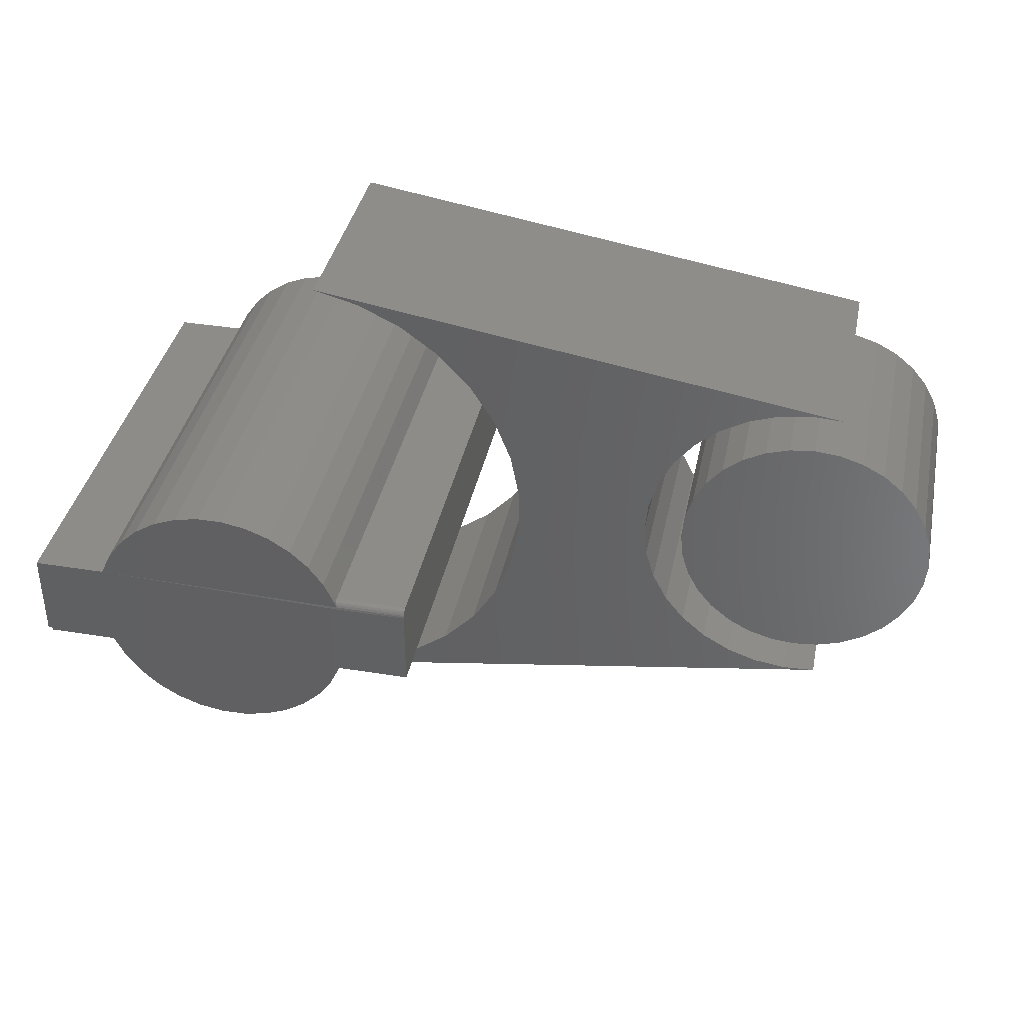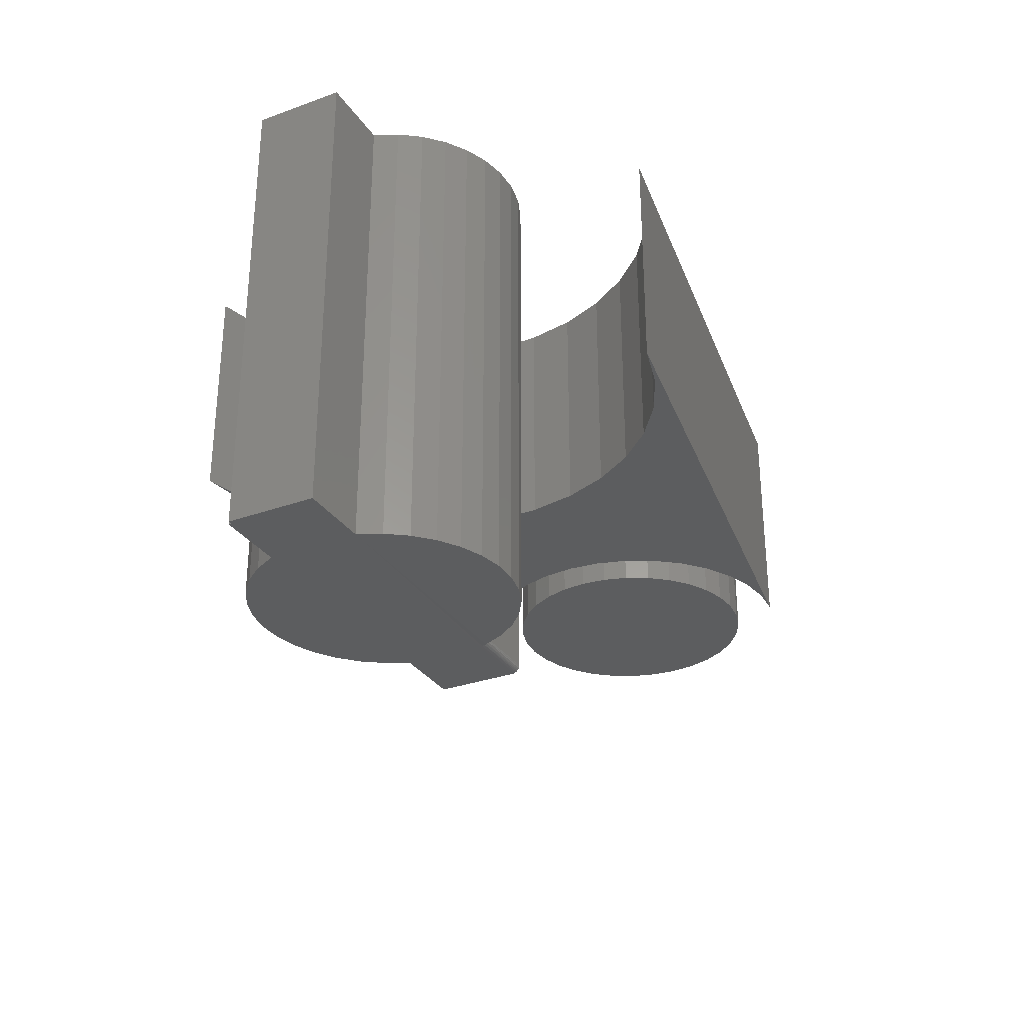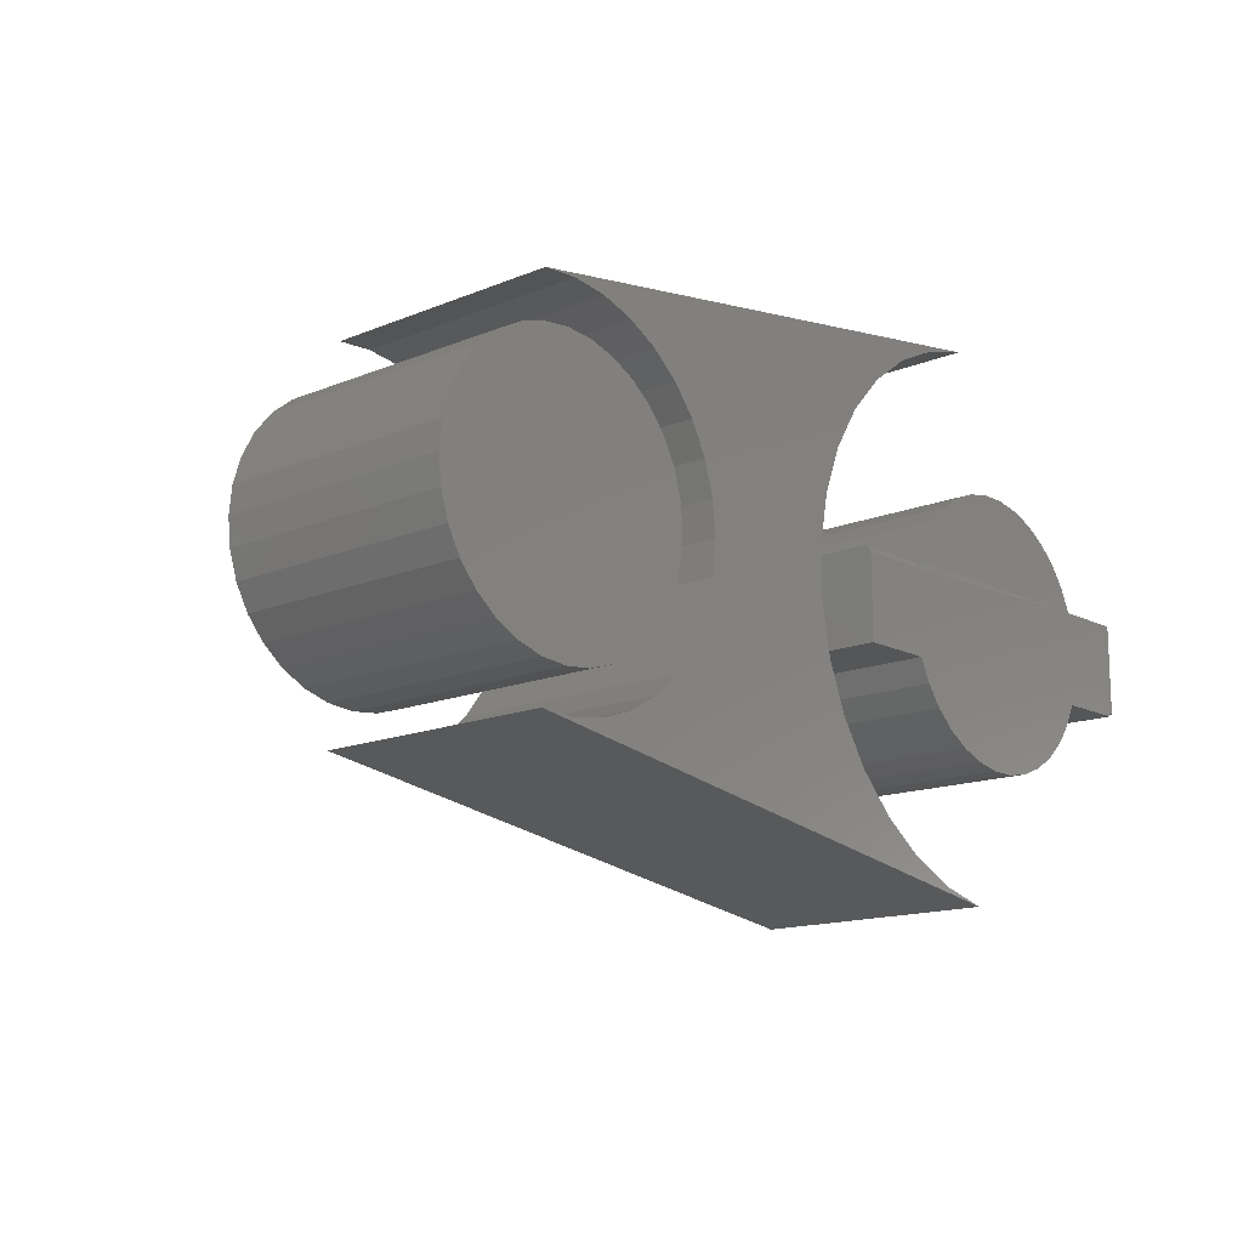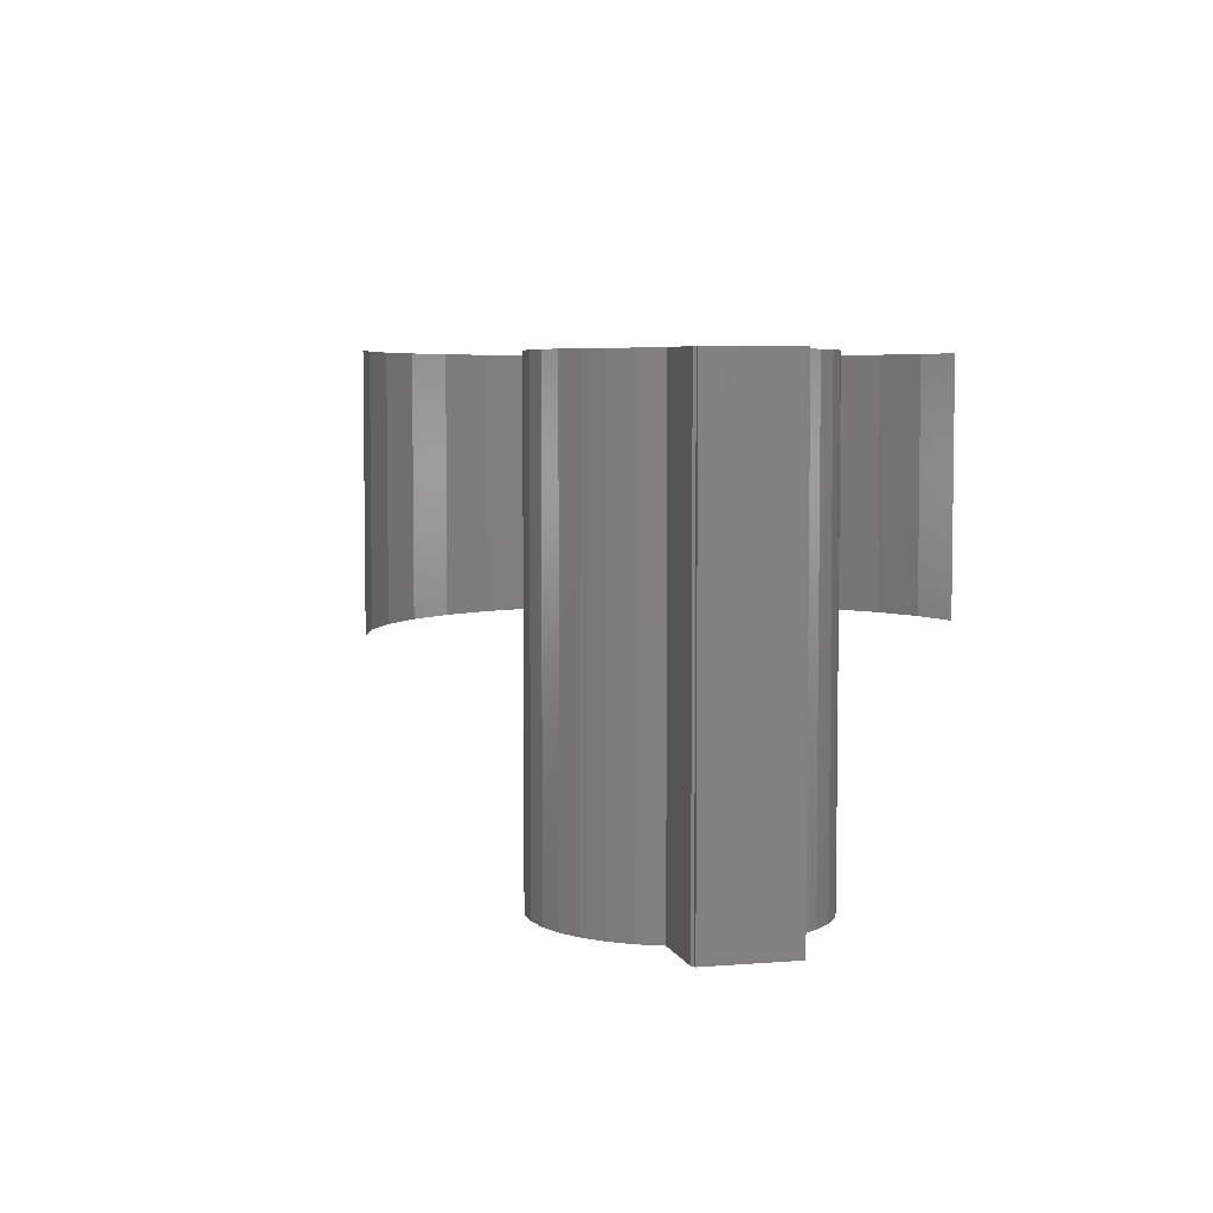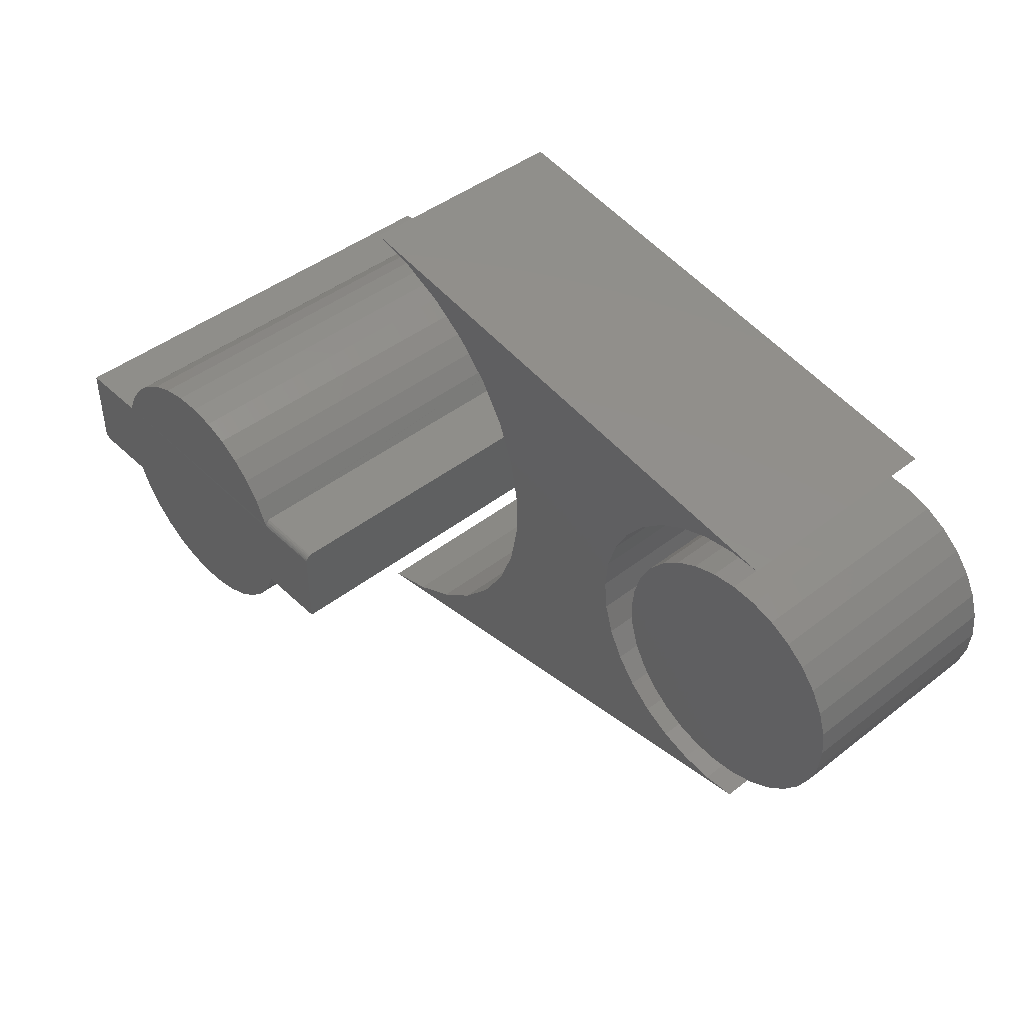
<metadata>
{"format":"stl","ext":"stl","renderer":"f3d","projection":"perspective","resolution":1024,"background":"white","views":[{"elev":38.1,"azim":11.6,"up":"+Z"},{"elev":-30.5,"azim":-62.4,"up":"+Y"},{"elev":-14.5,"azim":132.0,"up":"+Z"},{"elev":5.1,"azim":-104.4,"up":"+Y"},{"elev":44.3,"azim":47.8,"up":"+Z"}]}
</metadata>
<code>
# stl→obj: 230 verts, 448 faces
v 0.5501 -0.2344 0.1307
v 0.6021 -0.2344 0.1307
v 0.5761 -0.2344 0.1332
v 0.5251 -0.2344 0.1231
v 0.6271 -0.2344 0.1231
v 0.5021 -0.2344 0.1108
v 0.6501 -0.2344 0.1108
v 0.6501 -0.2344 -0.1108
v 0.5251 -0.2344 -0.1231
v 0.6271 -0.2344 -0.1231
v 0.5501 -0.2344 -0.1307
v 0.6021 -0.2344 -0.1307
v 0.5761 -0.2344 -0.1332
v 0.6703 -0.2344 0.0942
v 0.4819 -0.2344 0.0942
v 0.6868 -0.2344 0.07402
v 0.4653 -0.2344 0.07402
v 0.6992 -0.2344 0.05098
v 0.453 -0.2344 0.05098
v 0.7067 -0.2344 0.02599
v 0.4454 -0.2344 0.02599
v 0.7093 -0.2344 -1.903e-17
v 0.4428 -0.2344 1.36e-17
v 0.7067 -0.2344 -0.02599
v 0.4454 -0.2344 -0.02599
v 0.6992 -0.2344 -0.05098
v 0.453 -0.2344 -0.05098
v 0.6868 -0.2344 -0.07402
v 0.4653 -0.2344 -0.07402
v 0.6703 -0.2344 -0.0942
v 0.4819 -0.2344 -0.0942
v 0.5021 -0.2344 -0.1108
v 0.5761 1.388e-17 0.1332
v 0.6021 1.532e-17 0.1307
v 0.5501 1.244e-17 0.1307
v 0.5251 1.105e-17 0.1231
v 0.6271 1.671e-17 0.1231
v 0.5021 9.769e-18 0.1108
v 0.6501 1.799e-17 0.1108
v 0.6271 1.671e-17 -0.1231
v 0.5251 1.105e-17 -0.1231
v 0.6501 1.799e-17 -0.1108
v 0.5501 1.244e-17 -0.1307
v 0.6021 1.532e-17 -0.1307
v 0.5761 1.388e-17 -0.1332
v 0.5021 9.769e-18 -0.1108
v 0.4819 8.648e-18 -0.0942
v 0.6703 1.911e-17 -0.0942
v 0.4653 7.729e-18 -0.07402
v 0.6868 2.003e-17 -0.07402
v 0.453 7.045e-18 -0.05098
v 0.6992 2.071e-17 -0.05098
v 0.4454 6.624e-18 -0.02599
v 0.7067 2.113e-17 -0.02599
v 0.4428 6.482e-18 1.36e-17
v 0.7093 2.127e-17 -1.903e-17
v 0.4454 6.624e-18 0.02599
v 0.7067 2.113e-17 0.02599
v 0.453 7.045e-18 0.05098
v 0.6992 2.071e-17 0.05098
v 0.4653 7.729e-18 0.07402
v 0.6868 2.003e-17 0.07402
v 0.4819 8.648e-18 0.0942
v 0.6703 1.911e-17 0.0942
v 0.6016 -0.2344 -0.169
v 0.09153 -0.2344 -0.2444
v 0.04392 -0.2344 -0.257
v 0.5685 -0.2344 -0.1707
v 0.04392 -0.2344 0.2625
v 0.5685 -0.2344 0.1761
v 0.6016 -0.2344 0.1744
v 0.09153 -0.2344 0.2498
v 0.136 -0.2344 -0.2231
v 0.1756 -0.2344 -0.1939
v 0.5358 -0.2344 0.1716
v 0.1756 -0.2344 0.1993
v 0.2092 -0.2344 0.1633
v 0.5045 -0.2344 0.1608
v 0.4302 -0.2344 0.09678
v 0.2535 -0.2344 0.07575
v 0.415 -0.2344 0.06739
v 0.5358 -0.2344 -0.1661
v 0.136 -0.2344 0.2285
v 0.2354 -0.2344 0.1216
v 0.4507 -0.2344 0.1228
v 0.4758 -0.2344 0.1444
v 0.2092 -0.2344 -0.1578
v 0.5045 -0.2344 -0.1554
v 0.4758 -0.2344 -0.1389
v 0.4507 -0.2344 -0.1173
v 0.2354 -0.2344 -0.1162
v 0.4057 -0.2344 0.03565
v 0.2626 -0.2344 0.02734
v 0.4025 -0.2344 0.002714
v 0.2626 -0.2344 -0.02192
v 0.4057 -0.2344 -0.03022
v 0.415 -0.2344 -0.06196
v 0.2535 -0.2344 -0.07032
v 0.4302 -0.2344 -0.09135
v 0.04392 2.175e-18 -0.257
v 0.09153 5.85e-18 -0.2444
v 0.6016 4.006e-17 -0.169
v 0.5685 3.153e-17 -0.1707
v 0.6016 5.276e-17 0.1744
v 0.5685 5.079e-17 0.1761
v 0.04392 2.919e-17 0.2625
v 0.09153 3.329e-17 0.2498
v 0.136 9.807e-18 -0.2231
v 0.1756 1.391e-17 -0.1939
v 0.1756 3.574e-17 0.1993
v 0.5358 4.849e-17 0.1716
v 0.2092 3.583e-17 0.1633
v 0.5045 4.594e-17 0.1608
v 0.415 3.516e-17 0.06739
v 0.2535 3.373e-17 0.07575
v 0.4302 3.774e-17 0.09678
v 0.5358 2.974e-17 -0.1661
v 0.136 3.488e-17 0.2285
v 0.2354 3.515e-17 0.1216
v 0.4758 4.323e-17 0.1444
v 0.4507 4.047e-17 0.1228
v 0.2092 1.8e-17 -0.1578
v 0.2354 2.196e-17 -0.1162
v 0.4507 2.714e-17 -0.1173
v 0.4758 2.75e-17 -0.1389
v 0.5045 2.838e-17 -0.1554
v 0.4057 2.916e-17 -0.03022
v 0.2626 2.889e-17 -0.02192
v 0.4025 3.079e-17 0.002714
v 0.2626 3.162e-17 0.02734
v 0.4057 3.282e-17 0.03565
v 0.4302 2.73e-17 -0.09135
v 0.2535 2.563e-17 -0.07032
v 0.415 2.798e-17 -0.06196
v 0.1201 -0.4688 0.04408
v 0.1219 -0.4684 0.03866
v 0.1212 -0.4673 0.04084
v 0.1206 -0.4655 0.04258
v 0.1202 -0.4634 0.04369
v 0.1095 3.405e-17 0.06656
v 0.1095 -0.4688 0.06656
v 0.1201 -0.4609 0.04408
v 0.1201 -0.007812 0.04408
v 0.1202 -0.005391 0.04369
v 0.1201 2.141e-17 0.04408
v 0.1206 -0.003209 0.04258
v 0.1212 -0.001481 0.04084
v 0.1219 -0.0003743 0.03866
v -0.1279 2.087e-17 0.04408
v -0.1279 -0.4688 0.04408
v -0.1174 2.146e-17 0.06656
v -0.1174 -0.4688 0.06656
v -0.1028 2.227e-17 0.08666
v -0.1028 -0.4688 0.08666
v -0.08472 2.327e-17 0.1037
v -0.08472 -0.4688 0.1037
v -0.06377 2.443e-17 0.117
v -0.06377 -0.4688 0.117
v -0.0407 2.571e-17 0.1261
v -0.0407 -0.4688 0.1261
v -0.01632 2.707e-17 0.1308
v -0.01632 -0.4688 0.1308
v 0.008505 2.844e-17 0.1308
v 0.008505 -0.4688 0.1308
v 0.03289 2.98e-17 0.1261
v 0.03289 -0.4688 0.1261
v 0.05596 3.108e-17 0.117
v 0.05596 -0.4688 0.117
v 0.0769 3.224e-17 0.1037
v 0.0769 -0.4688 0.1037
v 0.09498 3.324e-17 0.08666
v 0.09498 -0.4688 0.08666
v 0.1917 -0.007812 0.04408
v 0.1917 -0.4609 0.04408
v 0.1917 -0.003472 0.04276
v 0.1917 -0.006288 0.04393
v 0.1917 -0.004823 0.04348
v 0.1917 -0.001317 0.04061
v 0.1917 2.539e-17 -0.04408
v 0.1917 2.539e-17 0.03627
v 0.1917 -0.0001501 0.03779
v 0.1917 -0.0005947 0.03926
v 0.1917 -0.4625 0.04393
v 0.1917 -0.4639 0.04348
v 0.1917 -0.4653 0.04276
v 0.1917 -0.4665 0.04179
v 0.1917 -0.4674 0.04061
v 0.1917 -0.4682 0.03926
v 0.1917 -0.4686 0.03779
v 0.1917 -0.4688 0.03627
v 0.1917 -0.4688 -0.04408
v 0.1917 -0.002288 0.04179
v 0.1226 -0.4688 0.03627
v -0.1995 -0.4688 -0.04408
v -0.1995 -0.4688 0.04408
v -0.1953 -0.4688 -0.04688
v 0.1201 -0.4688 -0.04408
v -0.1953 -0.4688 -0.04408
v -0.1268 -0.4688 -0.04688
v 0.05677 -0.4688 -0.1166
v -0.03893 -0.4688 -0.1266
v 0.03399 -0.4688 -0.1258
v -0.01472 -0.4688 -0.1309
v 0.009874 -0.4688 -0.1307
v 0.1097 -0.4688 -0.06636
v -0.1159 -0.4688 -0.06891
v 0.09528 -0.4688 -0.08632
v -0.1011 -0.4688 -0.08854
v 0.07745 -0.4688 -0.1033
v -0.08289 -0.4688 -0.1051
v -0.06193 -0.4688 -0.1179
v -0.1995 3.67e-18 0.04408
v -0.1995 3.67e-18 -0.04408
v 0.1226 3.478e-17 0.03627
v -0.1953 3.903e-18 -0.04408
v 0.1201 3.464e-17 -0.04408
v -0.1953 3.903e-18 -0.04688
v -0.1268 2.093e-17 -0.04688
v 0.03399 2.986e-17 -0.1258
v -0.03893 2.581e-17 -0.1266
v 0.05677 3.112e-17 -0.1166
v -0.01472 2.716e-17 -0.1309
v 0.009874 2.852e-17 -0.1307
v -0.06193 2.453e-17 -0.1179
v -0.08289 2.337e-17 -0.1051
v 0.07745 3.227e-17 -0.1033
v -0.1011 2.236e-17 -0.08854
v 0.09528 3.326e-17 -0.08632
v -0.1159 2.154e-17 -0.06891
v 0.1097 3.406e-17 -0.06636
f 1 2 3
f 2 1 4
f 2 4 5
f 5 4 6
f 5 6 7
f 8 9 10
f 10 9 11
f 10 11 12
f 12 11 13
f 7 6 14
f 14 6 15
f 14 15 16
f 16 15 17
f 16 17 18
f 18 17 19
f 18 19 20
f 20 19 21
f 20 21 22
f 22 21 23
f 22 23 24
f 24 23 25
f 24 25 26
f 26 25 27
f 26 27 28
f 28 27 29
f 28 29 30
f 30 29 31
f 30 31 8
f 8 31 32
f 8 32 9
f 33 34 35
f 36 35 34
f 37 36 34
f 38 36 37
f 39 38 37
f 40 41 42
f 43 41 40
f 44 43 40
f 45 43 44
f 41 46 42
f 42 46 47
f 42 47 48
f 48 47 49
f 48 49 50
f 50 49 51
f 50 51 52
f 52 51 53
f 52 53 54
f 54 53 55
f 54 55 56
f 56 55 57
f 56 57 58
f 58 57 59
f 58 59 60
f 60 59 61
f 60 61 62
f 62 61 63
f 62 63 64
f 64 63 38
f 64 38 39
f 56 22 54
f 54 22 24
f 54 24 52
f 52 24 26
f 52 26 50
f 50 26 28
f 50 28 48
f 48 28 30
f 48 30 42
f 42 30 8
f 42 8 40
f 40 8 10
f 40 10 44
f 44 10 12
f 44 12 45
f 45 12 13
f 45 13 43
f 43 13 11
f 43 11 41
f 41 11 9
f 41 9 46
f 46 9 32
f 46 32 47
f 47 32 31
f 47 31 49
f 49 31 29
f 49 29 51
f 51 29 27
f 51 27 53
f 53 27 25
f 53 25 55
f 55 25 23
f 55 23 57
f 57 23 21
f 57 21 59
f 59 21 19
f 59 19 61
f 61 19 17
f 61 17 63
f 63 17 15
f 63 15 38
f 38 15 6
f 38 6 36
f 36 6 4
f 36 4 35
f 35 4 1
f 35 1 33
f 33 1 3
f 33 3 34
f 34 3 2
f 34 2 37
f 37 2 5
f 37 5 39
f 39 5 7
f 39 7 64
f 64 7 14
f 64 14 62
f 62 14 16
f 62 16 60
f 60 16 18
f 60 18 58
f 58 18 20
f 58 20 56
f 56 20 22
f 65 66 67
f 65 68 66
f 69 70 71
f 69 72 70
f 66 68 73
f 73 68 74
f 75 70 76
f 76 77 75
f 75 77 78
f 79 80 81
f 74 68 82
f 70 72 83
f 70 83 76
f 84 80 79
f 84 79 85
f 84 85 86
f 84 86 78
f 84 78 77
f 87 74 82
f 87 82 88
f 87 88 89
f 87 89 90
f 87 90 91
f 81 80 92
f 92 80 93
f 92 93 94
f 94 93 95
f 94 95 96
f 96 95 97
f 97 95 98
f 97 98 99
f 99 98 91
f 99 91 90
f 100 101 102
f 101 103 102
f 104 105 106
f 105 107 106
f 108 103 101
f 109 103 108
f 110 105 111
f 111 112 110
f 113 112 111
f 114 115 116
f 117 103 109
f 118 107 105
f 110 118 105
f 119 112 113
f 119 113 120
f 119 120 121
f 119 121 116
f 119 116 115
f 122 123 124
f 122 124 125
f 122 125 126
f 122 126 117
f 122 117 109
f 127 128 129
f 129 128 130
f 129 130 131
f 131 130 115
f 131 115 114
f 124 123 132
f 132 123 133
f 132 133 134
f 134 133 128
f 134 128 127
f 71 104 69
f 69 104 106
f 129 96 127
f 127 96 97
f 127 97 134
f 134 97 99
f 134 99 132
f 132 99 90
f 132 90 124
f 124 90 89
f 124 89 125
f 125 89 88
f 125 88 126
f 126 88 82
f 126 82 117
f 117 82 68
f 117 68 103
f 103 68 65
f 103 65 102
f 96 129 94
f 94 129 131
f 94 131 92
f 92 131 114
f 92 114 81
f 81 114 116
f 81 116 79
f 79 116 121
f 79 121 85
f 85 121 120
f 85 120 86
f 86 120 113
f 86 113 78
f 78 113 111
f 78 111 75
f 75 111 105
f 75 105 70
f 70 105 104
f 70 104 71
f 67 100 65
f 65 100 102
f 130 80 115
f 115 80 84
f 115 84 119
f 119 84 77
f 119 77 112
f 112 77 76
f 112 76 110
f 110 76 83
f 110 83 118
f 118 83 72
f 118 72 107
f 107 72 69
f 107 69 106
f 80 130 93
f 93 130 128
f 93 128 95
f 95 128 133
f 95 133 98
f 98 133 123
f 98 123 91
f 91 123 122
f 91 122 87
f 87 122 109
f 87 109 74
f 74 109 108
f 74 108 73
f 73 108 101
f 73 101 66
f 66 101 100
f 66 100 67
f 135 136 137
f 135 137 138
f 135 138 139
f 140 141 135
f 140 135 139
f 140 139 142
f 140 142 143
f 140 143 144
f 140 144 145
f 145 144 146
f 145 146 147
f 145 147 148
f 149 150 151
f 151 150 152
f 151 152 153
f 153 152 154
f 153 154 155
f 155 154 156
f 155 156 157
f 157 156 158
f 157 158 159
f 159 158 160
f 159 160 161
f 161 160 162
f 161 162 163
f 163 162 164
f 163 164 165
f 165 164 166
f 165 166 167
f 167 166 168
f 167 168 169
f 169 168 170
f 169 170 171
f 171 170 172
f 171 172 140
f 140 172 141
f 173 143 174
f 174 143 142
f 173 175 176
f 175 177 176
f 178 179 180
f 178 180 181
f 178 181 182
f 183 184 185
f 183 185 186
f 183 186 187
f 183 187 188
f 183 188 189
f 183 189 190
f 191 179 178
f 191 178 192
f 191 192 175
f 191 175 173
f 191 173 174
f 191 174 183
f 191 183 190
f 136 150 193
f 150 136 135
f 194 193 195
f 196 197 198
f 196 199 197
f 164 162 160
f 164 160 166
f 166 160 158
f 200 201 202
f 202 201 203
f 202 203 204
f 150 135 141
f 150 141 152
f 150 195 193
f 190 193 194
f 190 194 198
f 190 198 197
f 190 197 191
f 152 141 154
f 154 141 172
f 154 172 156
f 156 172 170
f 156 170 158
f 158 170 168
f 158 168 166
f 197 199 205
f 205 199 206
f 205 206 207
f 207 206 208
f 207 208 209
f 209 208 210
f 209 210 200
f 200 210 211
f 200 211 201
f 212 213 195
f 195 213 194
f 174 139 183
f 174 142 139
f 186 185 138
f 138 137 186
f 186 137 187
f 187 137 136
f 187 136 188
f 138 185 139
f 139 185 184
f 139 184 183
f 193 190 136
f 136 190 189
f 136 189 188
f 214 149 148
f 145 148 149
f 212 214 213
f 215 216 217
f 216 218 217
f 159 161 163
f 165 159 163
f 157 159 165
f 219 220 221
f 222 220 219
f 223 222 219
f 149 151 140
f 149 140 145
f 149 214 212
f 180 179 216
f 180 216 215
f 180 215 213
f 180 213 214
f 165 167 157
f 157 167 169
f 157 169 155
f 155 169 171
f 155 171 153
f 153 171 140
f 153 140 151
f 220 224 221
f 221 224 225
f 221 225 226
f 226 225 227
f 226 227 228
f 228 227 229
f 228 229 230
f 230 229 218
f 230 218 216
f 180 148 181
f 180 214 148
f 192 178 147
f 147 146 192
f 192 146 175
f 175 146 144
f 175 144 177
f 147 178 148
f 148 178 182
f 148 182 181
f 143 173 144
f 144 173 176
f 144 176 177
f 149 212 150
f 150 212 195
f 216 179 197
f 197 179 191
f 213 215 194
f 194 215 198
f 216 197 230
f 230 197 205
f 230 205 228
f 228 205 207
f 228 207 226
f 226 207 209
f 226 209 221
f 221 209 200
f 221 200 219
f 219 200 202
f 219 202 223
f 223 202 204
f 223 204 222
f 222 204 203
f 222 203 220
f 220 203 201
f 220 201 224
f 224 201 211
f 224 211 225
f 225 211 210
f 225 210 227
f 227 210 208
f 227 208 229
f 229 208 206
f 229 206 218
f 218 206 199
f 217 218 196
f 196 218 199
f 215 217 198
f 198 217 196

</code>
